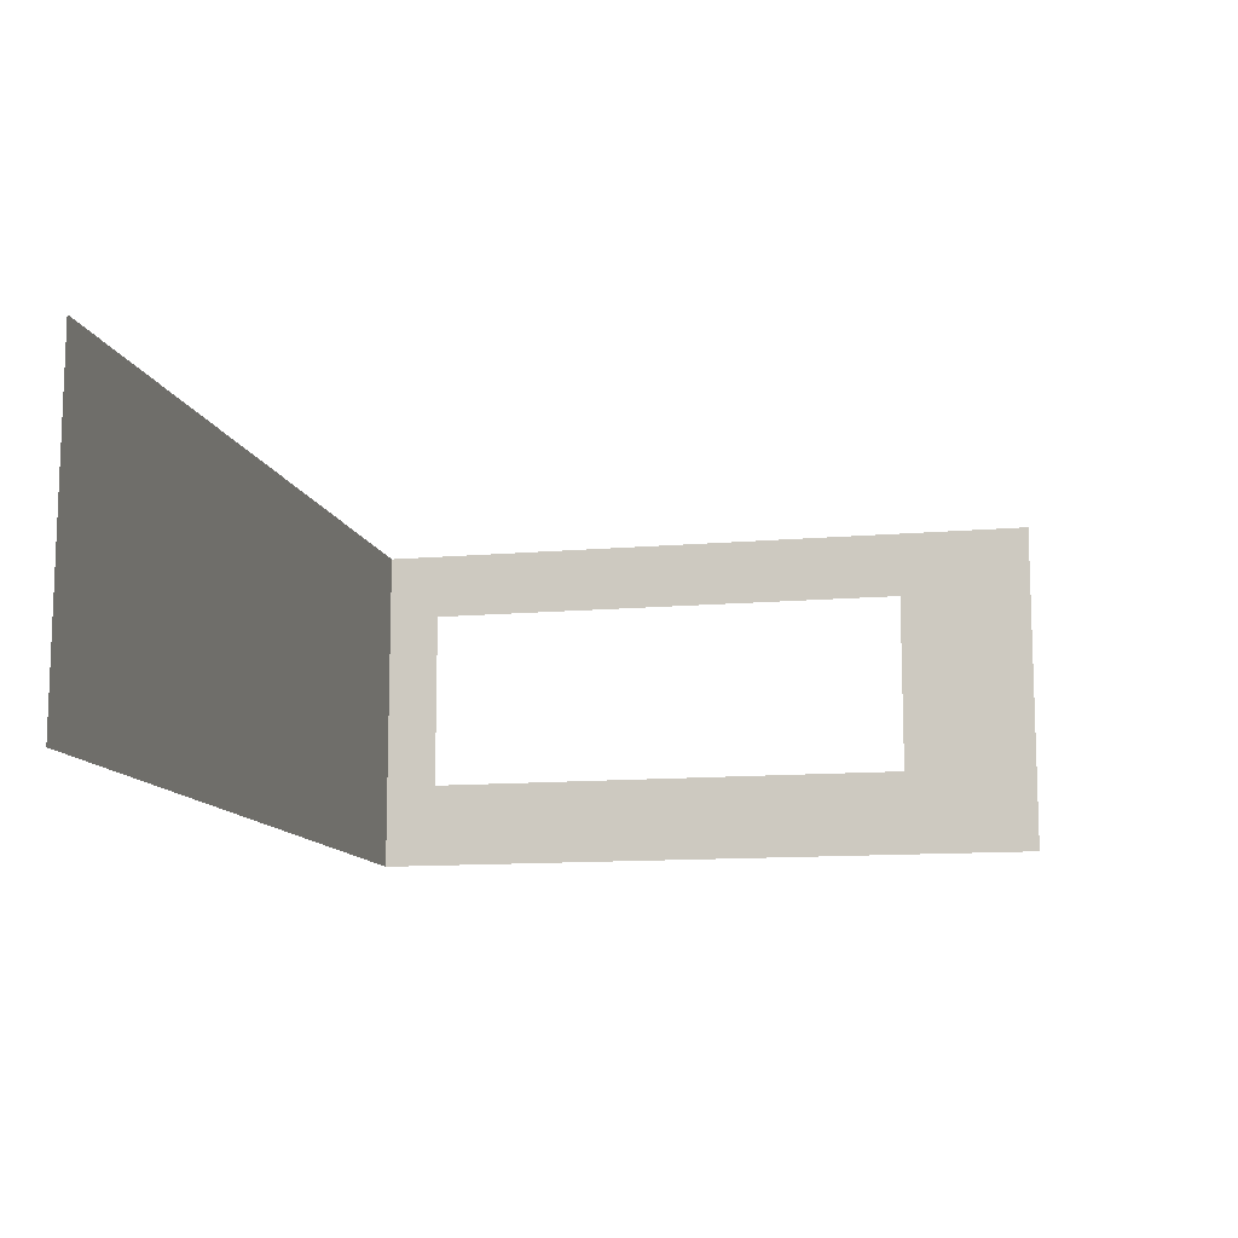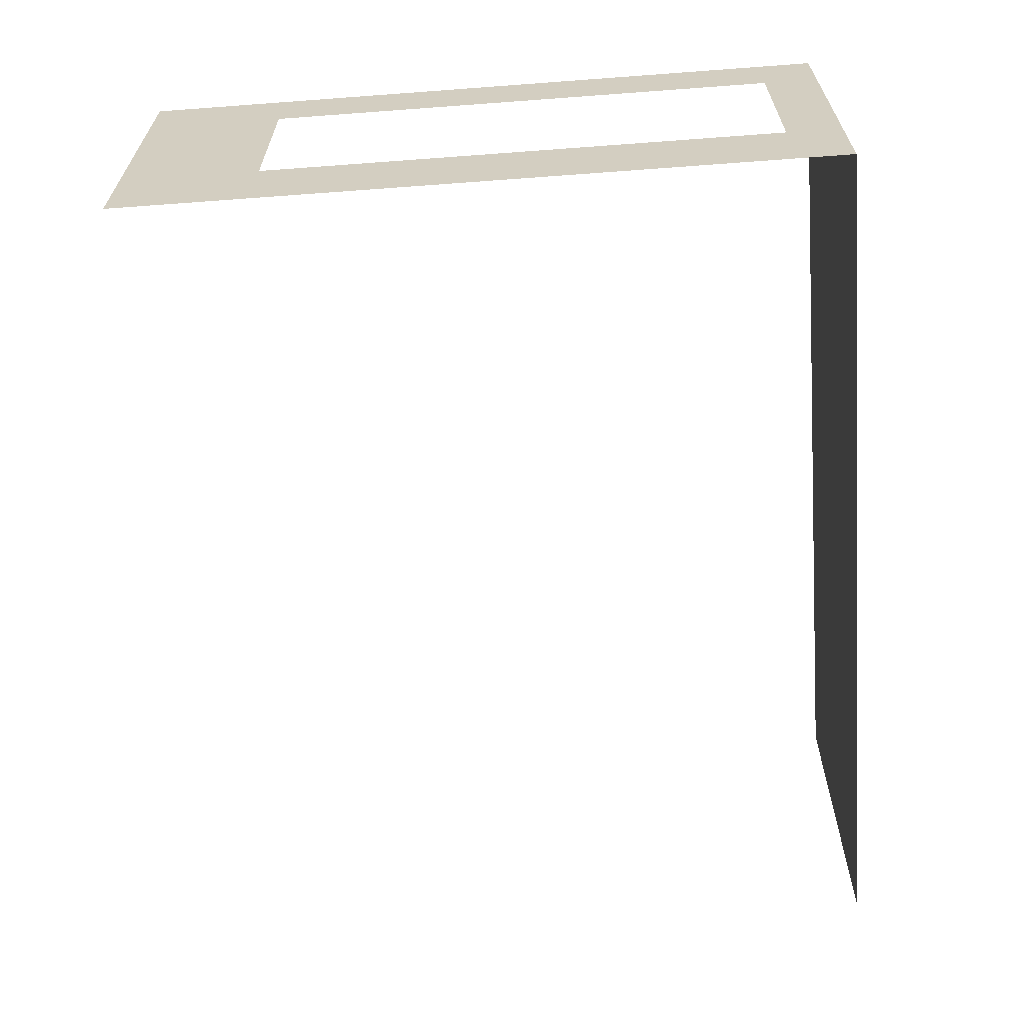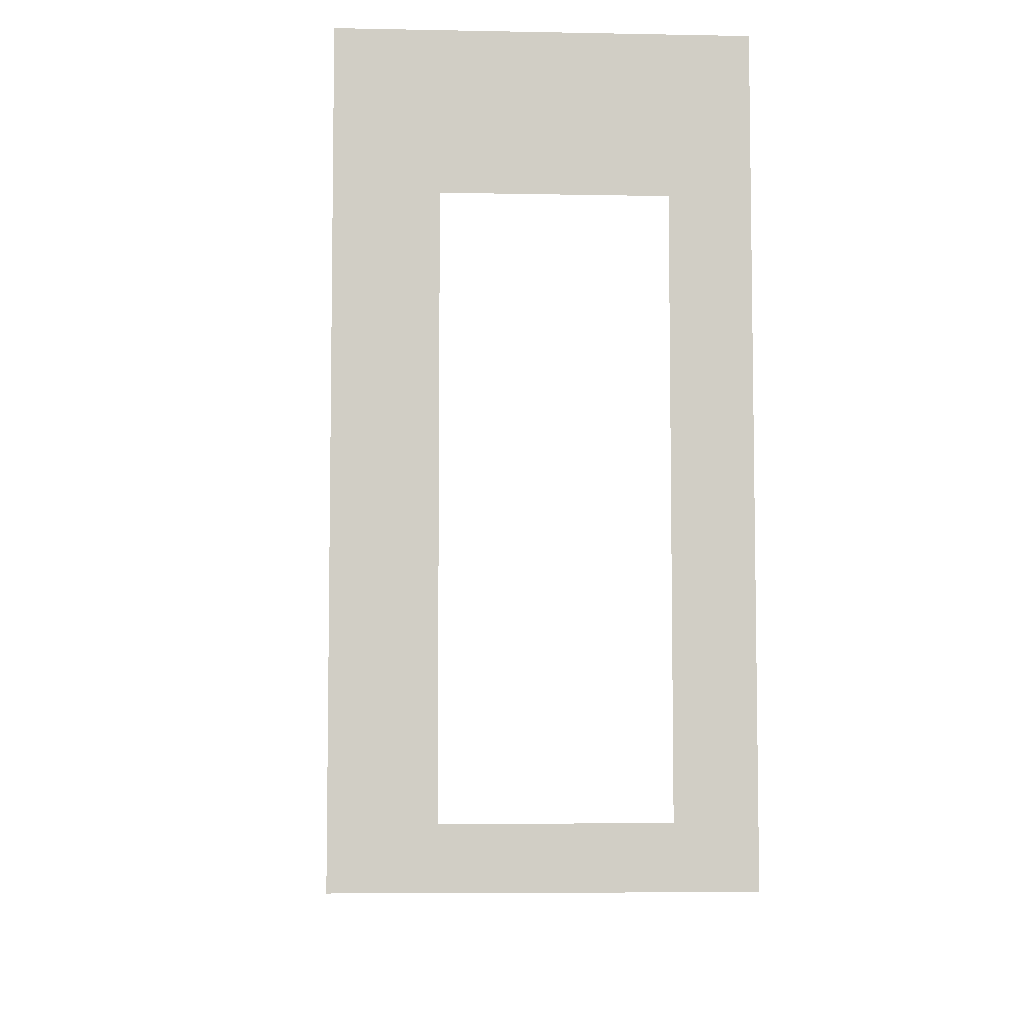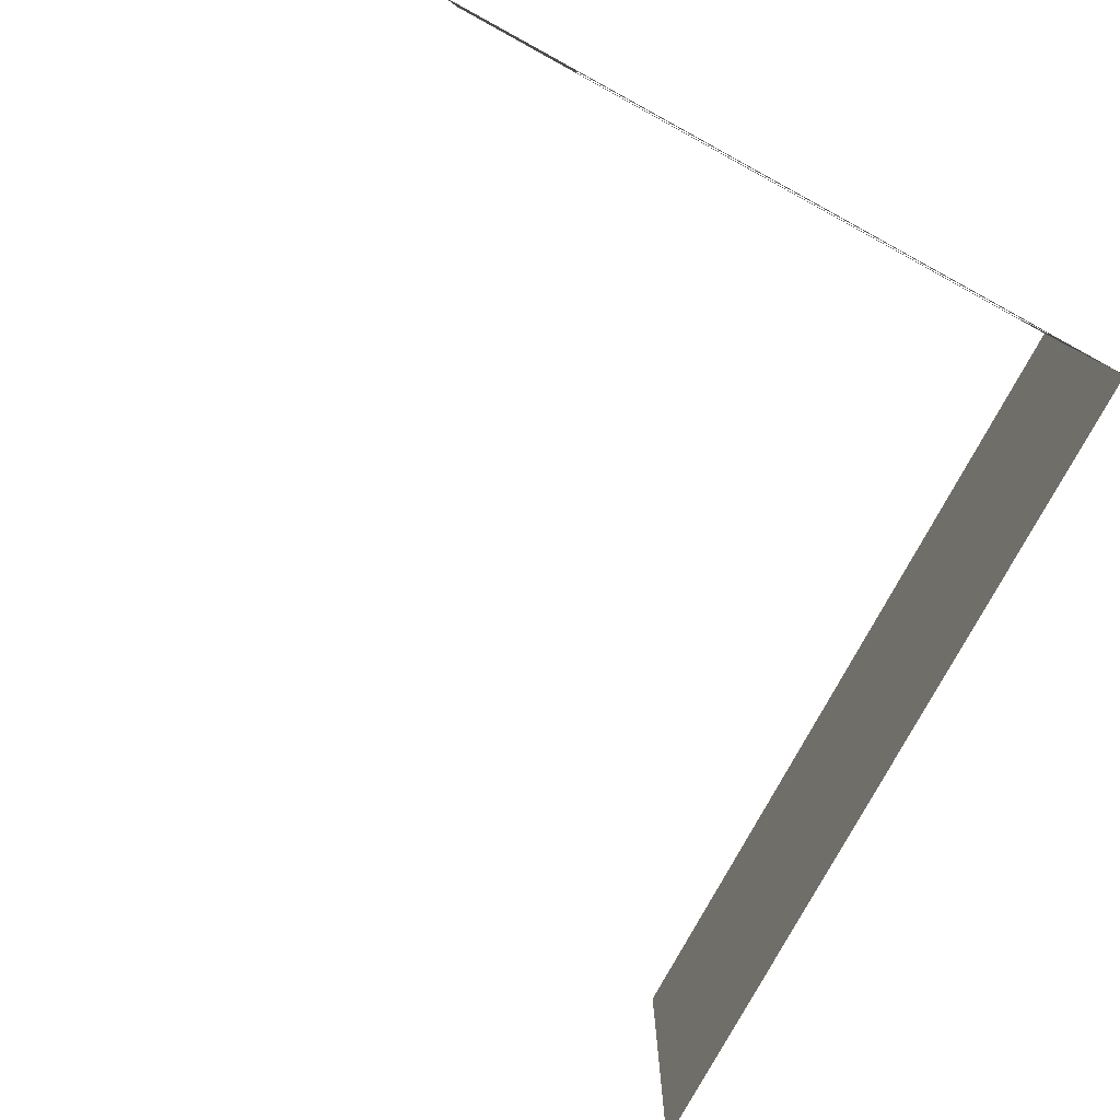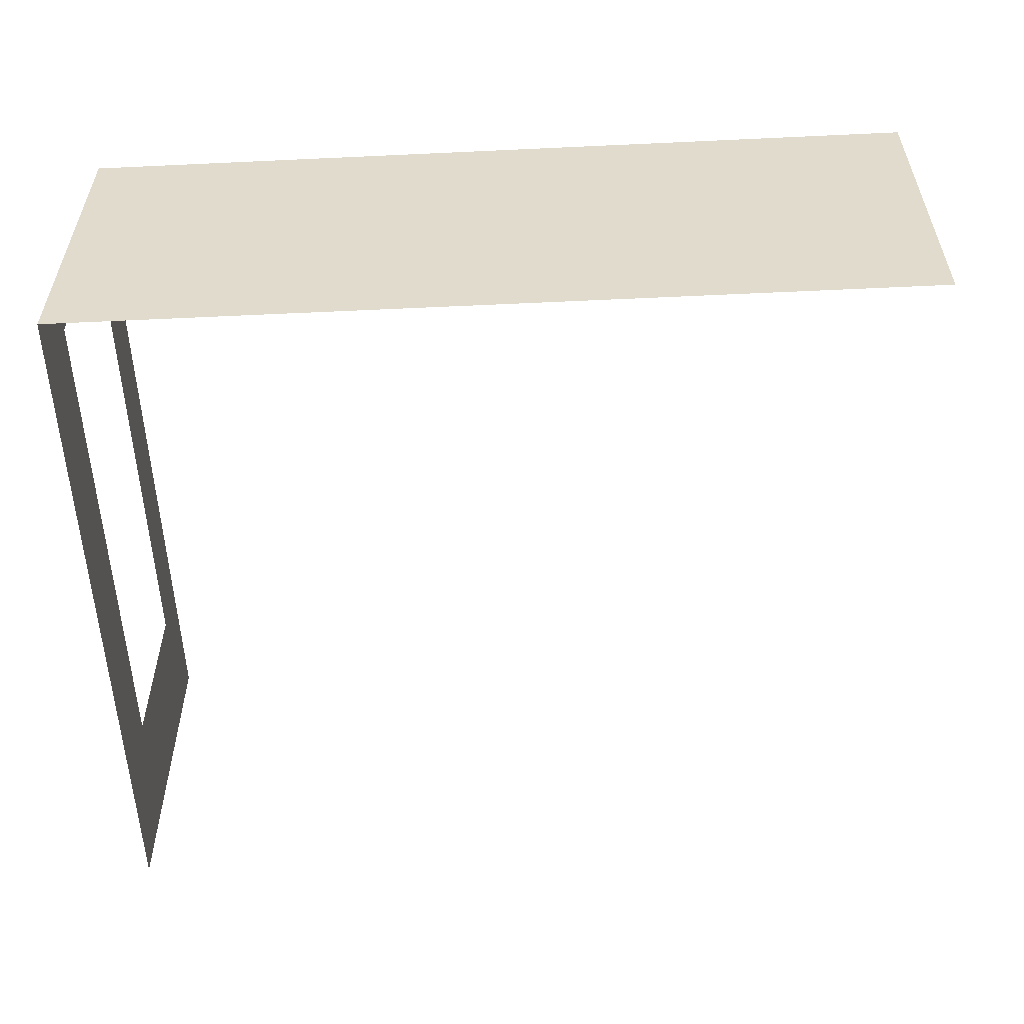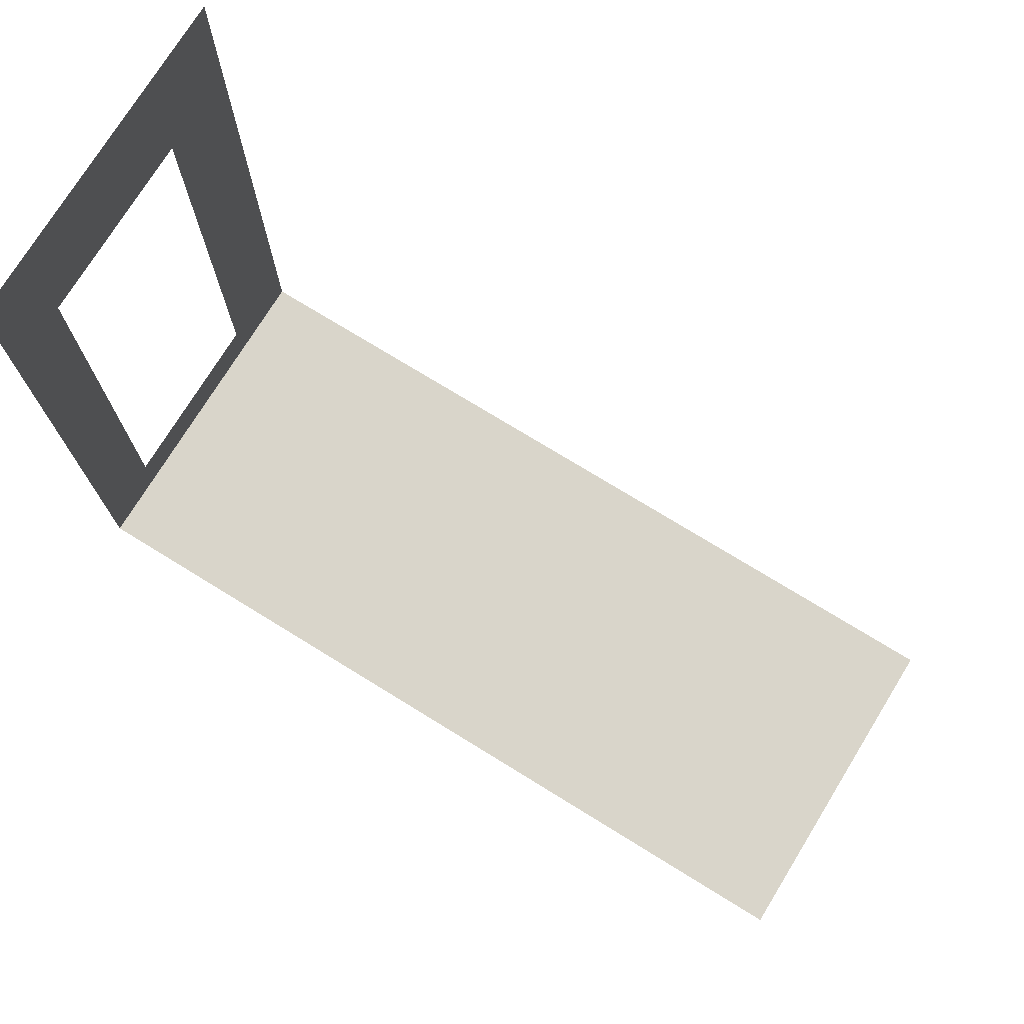
<metadata>
{"format":"obj","ext":"obj","renderer":"f3d","projection":"perspective","resolution":1024,"background":"white","views":[{"elev":-11.9,"azim":-77.9,"up":"+Y"},{"elev":-63.8,"azim":94.3,"up":"+Y"},{"elev":-6.4,"azim":86.6,"up":"+Z"},{"elev":-77.9,"azim":61.5,"up":"+Y"},{"elev":-55.7,"azim":-177.2,"up":"+Y"},{"elev":74.5,"azim":-148.4,"up":"+Z"}]}
</metadata>
<code>
o Wall_StoreFront_Cube.009
v 1.82 0.6844 -0.8029
v 1.82 -0.007998 4.337
v 0.8137 -0.007998 -1.233
v -4.965 -0.007998 -1.233
v 1.82 2.717 -1.233
v 1.82 2.717 4.337
v -4.965 2.717 -1.233
v 1.82 -0.007998 -1.233
v 1.82 2.176 -0.8029
v 1.82 0.6844 3.25
v 1.82 2.176 3.25
v 1.82 1.354 -1.233
v 0.8137 2.717 -1.233
v -0.5999 -0.007998 -1.233
v -0.5999 2.717 -1.233
v -3.437 2.717 -1.233
v -3.437 -0.007998 -1.233
f 1 10 2 8
f 11 9 5 6
f 9 1 8 12 5
f 10 11 6 2
f 8 3 13 5 12
f 3 14 15 13
f 17 4 7 16
f 14 17 16 15

</code>
